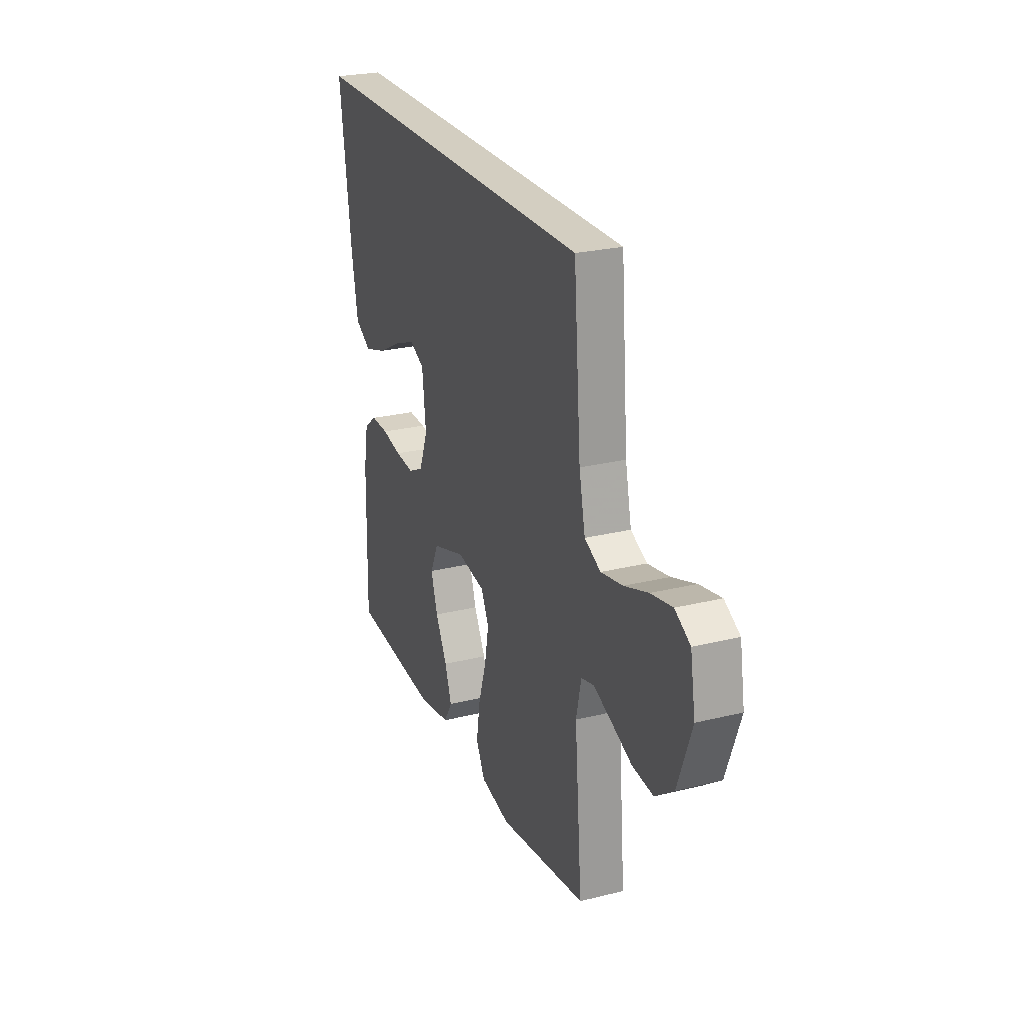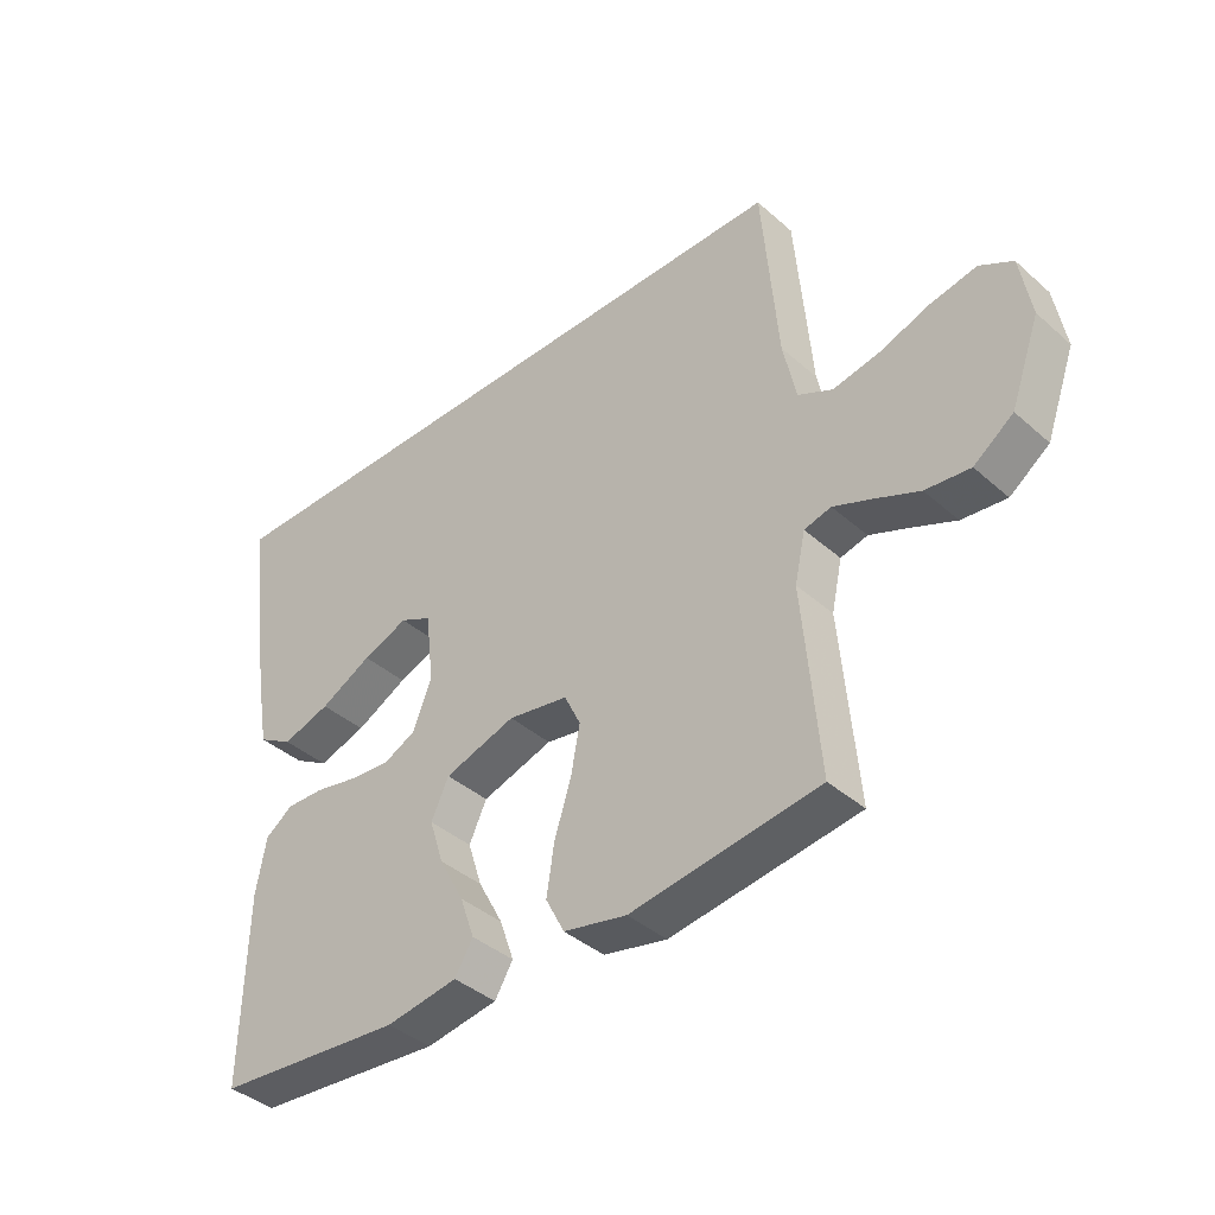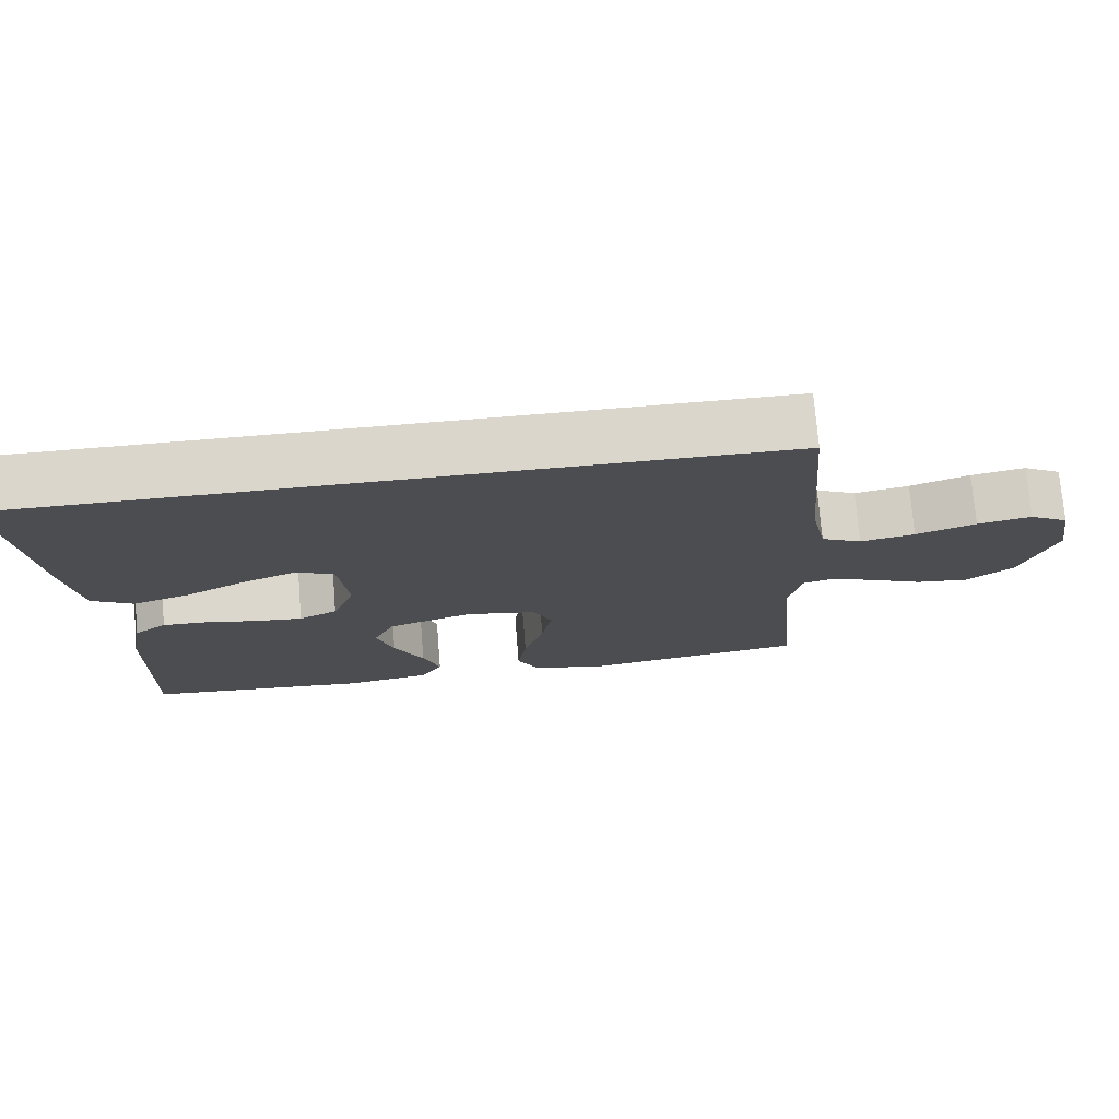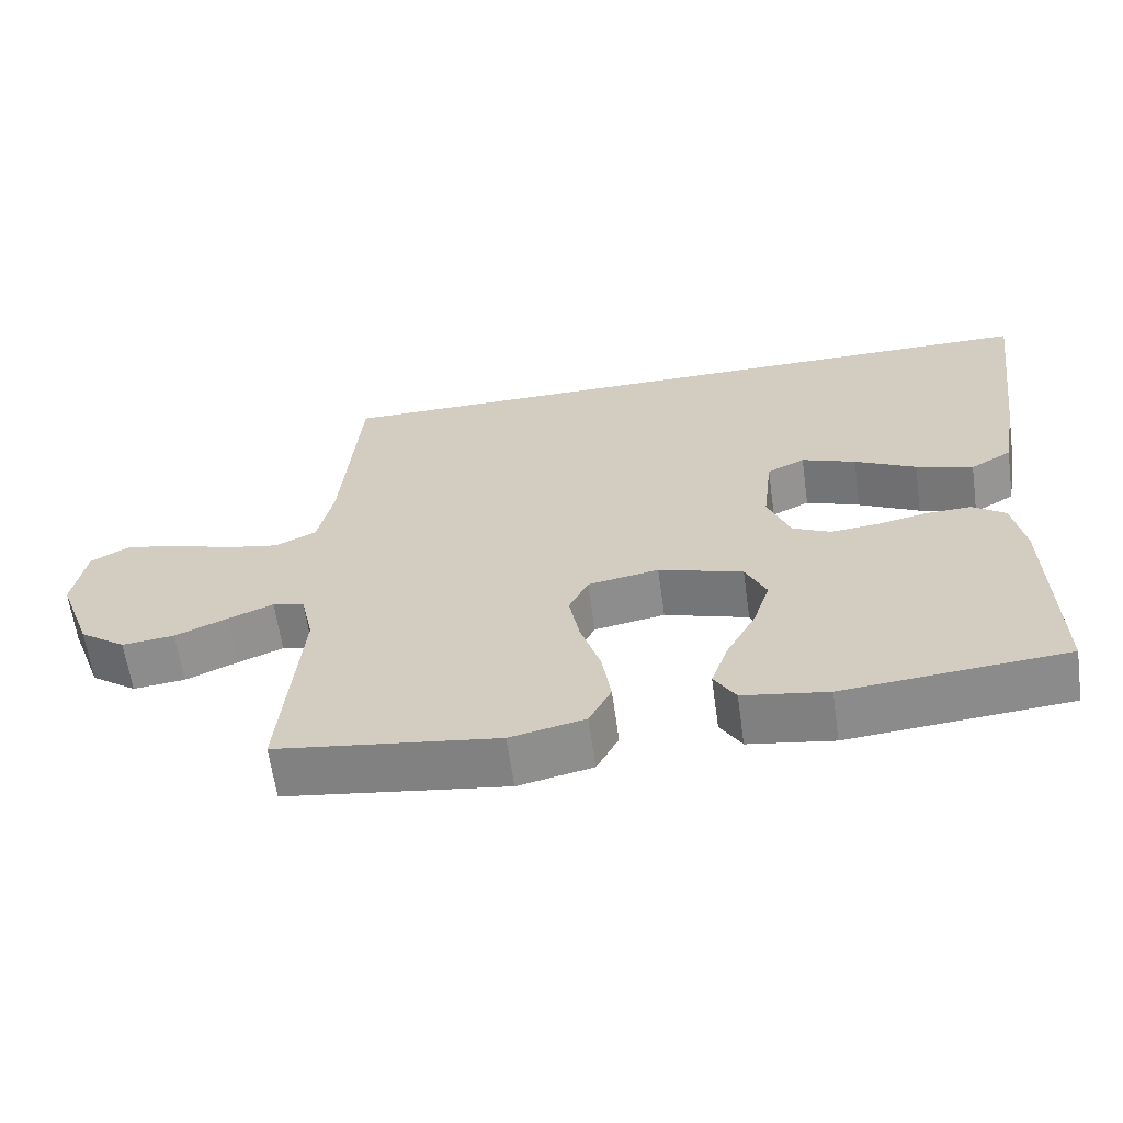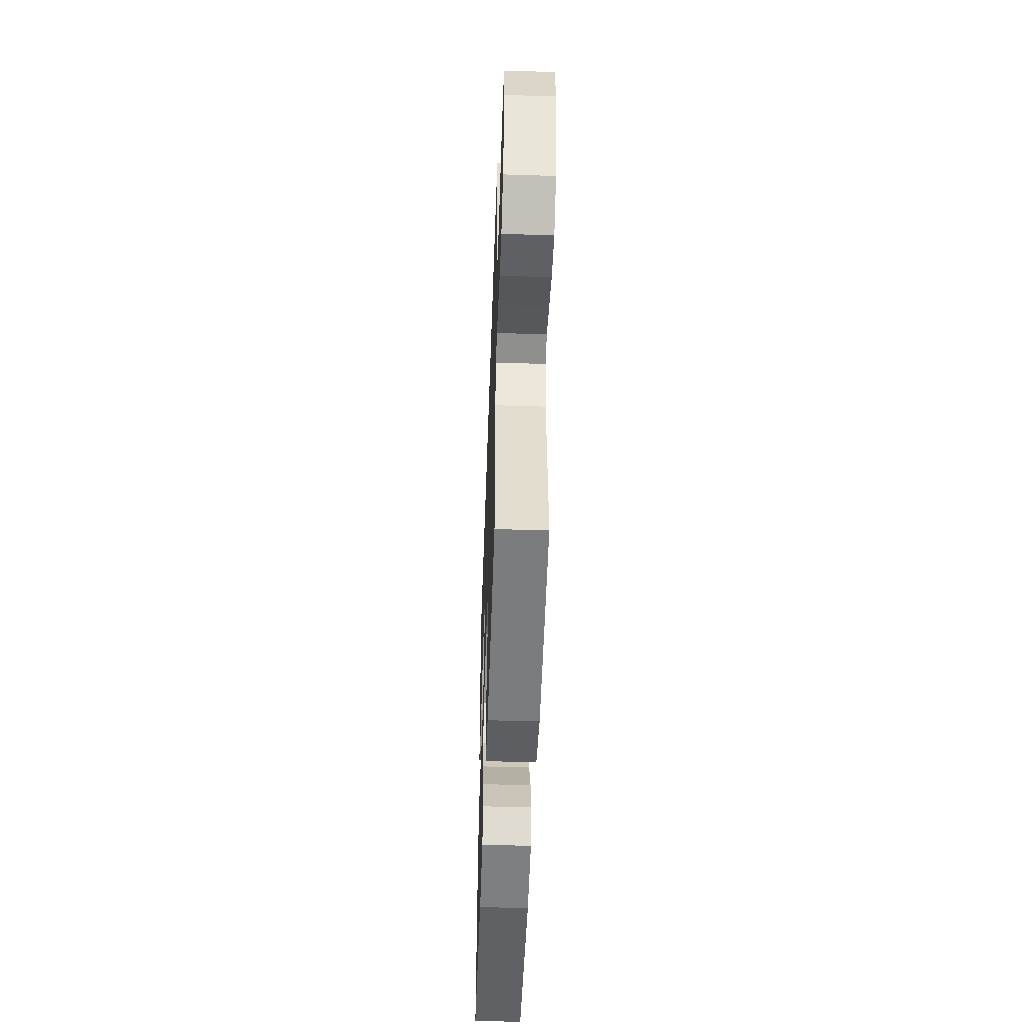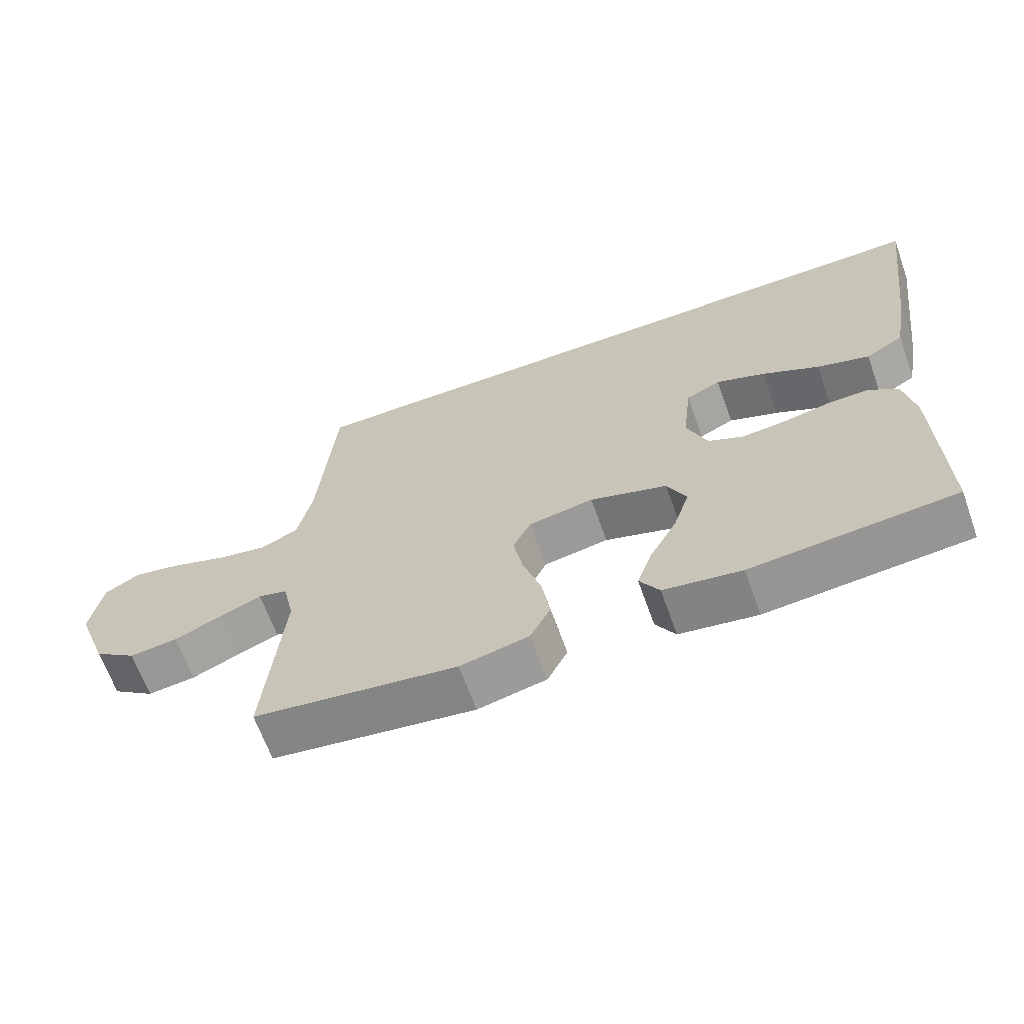
<metadata>
{"format":"obj","ext":"obj","renderer":"f3d","projection":"perspective","resolution":1024,"background":"white","views":[{"elev":25.2,"azim":-111.8,"up":"+Z"},{"elev":-39.9,"azim":-137.2,"up":"+Z"},{"elev":73.9,"azim":175.4,"up":"+Z"},{"elev":-62.9,"azim":8.0,"up":"+Z"},{"elev":-50.7,"azim":-92.0,"up":"+Z"},{"elev":-65.5,"azim":19.7,"up":"+Z"}]}
</metadata>
<code>
v -0.449 0.07 0.5
v 0.573 0.07 0.5
v 0.533 0.07 0.2
v 0.511 0.07 0.076
v 0.455 0.07 0.043
v 0.378 0.07 0.067
v 0.295 0.07 0.11
v 0.222 0.07 0.138
v 0.171 0.07 0.113
v 0.158 0.07 0
v 0.188 0.07 -0.077
v 0.24 0.07 -0.102
v 0.305 0.07 -0.096
v 0.373 0.07 -0.082
v 0.434 0.07 -0.08
v 0.478 0.07 -0.112
v 0.494 0.07 -0.2
v 0.5 0.07 -0.5
v 0.2 0.07 -0.526
v 0.085 0.07 -0.508
v 0.056 0.07 -0.46
v 0.079 0.07 -0.394
v 0.119 0.07 -0.319
v 0.142 0.07 -0.247
v 0.114 0.07 -0.187
v 0 0.07 -0.151
v -0.096 0.07 -0.168
v -0.122 0.07 -0.222
v -0.108 0.07 -0.298
v -0.081 0.07 -0.383
v -0.069 0.07 -0.462
v -0.099 0.07 -0.52
v -0.2 0.07 -0.542
v -0.5 0.07 -0.5
v -0.474 0.07 -0.2
v -0.491 0.07 -0.122
v -0.534 0.07 -0.111
v -0.595 0.07 -0.136
v -0.666 0.07 -0.167
v -0.737 0.07 -0.175
v -0.8 0.07 -0.129
v -0.847 0.07 0
v -0.83 0.07 0.101
v -0.778 0.07 0.131
v -0.705 0.07 0.117
v -0.624 0.07 0.089
v -0.55 0.07 0.075
v -0.495 0.07 0.102
v -0.474 0.07 0.2
v -0.449 0 0.5
v 0.573 0 0.5
v 0.533 0 0.2
v 0.511 0 0.076
v 0.455 0 0.043
v 0.378 0 0.067
v 0.295 0 0.11
v 0.222 0 0.138
v 0.171 0 0.113
v 0.158 0 0
v 0.188 0 -0.077
v 0.24 0 -0.102
v 0.305 0 -0.096
v 0.373 0 -0.082
v 0.434 0 -0.08
v 0.478 0 -0.112
v 0.494 0 -0.2
v 0.5 0 -0.5
v 0.2 0 -0.526
v 0.085 0 -0.508
v 0.056 0 -0.46
v 0.079 0 -0.394
v 0.119 0 -0.319
v 0.142 0 -0.247
v 0.114 0 -0.187
v 0 0 -0.151
v -0.096 0 -0.168
v -0.122 0 -0.222
v -0.108 0 -0.298
v -0.081 0 -0.383
v -0.069 0 -0.462
v -0.099 0 -0.52
v -0.2 0 -0.542
v -0.5 0 -0.5
v -0.474 0 -0.2
v -0.491 0 -0.122
v -0.534 0 -0.111
v -0.595 0 -0.136
v -0.666 0 -0.167
v -0.737 0 -0.175
v -0.8 0 -0.129
v -0.847 0 0
v -0.83 0 0.101
v -0.778 0 0.131
v -0.705 0 0.117
v -0.624 0 0.089
v -0.55 0 0.075
v -0.495 0 0.102
v -0.474 0 0.2
f 44 45 46
f 43 44 46
f 42 43 46
f 41 42 46
f 40 41 46
f 39 40 46
f 38 39 46
f 37 38 46 47
f 36 37 47 48
f 33 34 35
f 32 33 35
f 31 32 35
f 30 31 35
f 29 30 35
f 36 48 49
f 35 36 49
f 29 35 49
f 28 29 49
f 21 22 23
f 20 21 23
f 19 20 23
f 18 19 23
f 17 18 23
f 16 17 23
f 15 16 23
f 14 15 23
f 13 14 23
f 12 13 23 24
f 11 12 24 25
f 5 6 7
f 4 5 7
f 3 4 7
f 2 3 7
f 1 2 7
f 1 7 8
f 27 28 49 1
f 10 11 25 26
f 26 27 1
f 10 26 1
f 9 10 1
f 1 8 9
f 95 94 93
f 95 93 92
f 95 92 91
f 95 91 90
f 95 90 89
f 95 89 88
f 95 88 87
f 96 95 87 86
f 97 96 86 85
f 84 83 82
f 84 82 81
f 84 81 80
f 84 80 79
f 84 79 78
f 98 97 85
f 98 85 84
f 98 84 78
f 98 78 77
f 72 71 70
f 72 70 69
f 72 69 68
f 72 68 67
f 72 67 66
f 72 66 65
f 72 65 64
f 72 64 63
f 72 63 62
f 73 72 62 61
f 74 73 61 60
f 56 55 54
f 56 54 53
f 56 53 52
f 56 52 51
f 56 51 50
f 57 56 50
f 50 98 77 76
f 75 74 60 59
f 50 76 75
f 50 75 59
f 50 59 58
f 58 57 50
f 1 50 51 2
f 2 51 52 3
f 3 52 53 4
f 4 53 54 5
f 5 54 55 6
f 6 55 56 7
f 7 56 57 8
f 8 57 58 9
f 9 58 59 10
f 10 59 60 11
f 11 60 61 12
f 12 61 62 13
f 13 62 63 14
f 14 63 64 15
f 15 64 65 16
f 16 65 66 17
f 17 66 67 18
f 18 67 68 19
f 19 68 69 20
f 20 69 70 21
f 21 70 71 22
f 22 71 72 23
f 23 72 73 24
f 24 73 74 25
f 25 74 75 26
f 26 75 76 27
f 27 76 77 28
f 28 77 78 29
f 29 78 79 30
f 30 79 80 31
f 31 80 81 32
f 32 81 82 33
f 33 82 83 34
f 34 83 84 35
f 35 84 85 36
f 36 85 86 37
f 37 86 87 38
f 38 87 88 39
f 39 88 89 40
f 40 89 90 41
f 41 90 91 42
f 42 91 92 43
f 43 92 93 44
f 44 93 94 45
f 45 94 95 46
f 46 95 96 47
f 47 96 97 48
f 48 97 98 49
f 49 98 50 1

</code>
